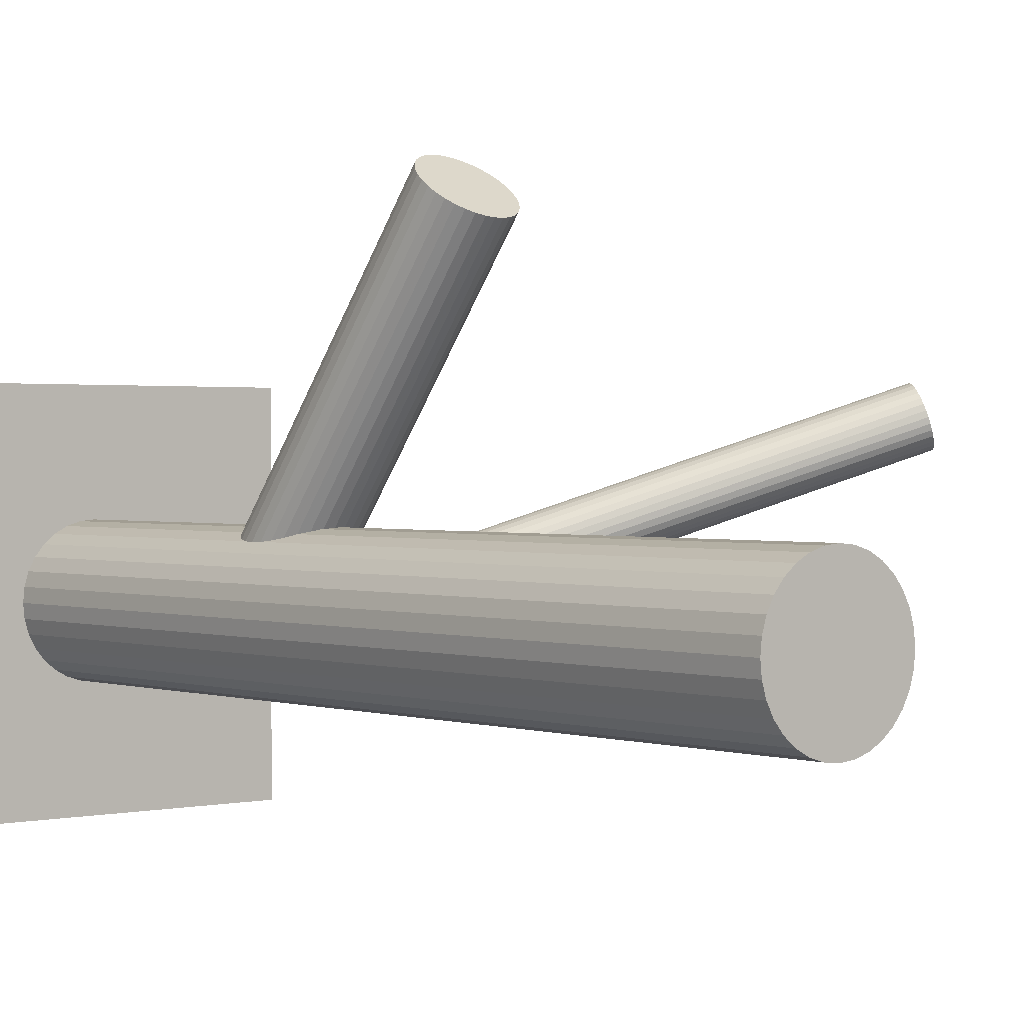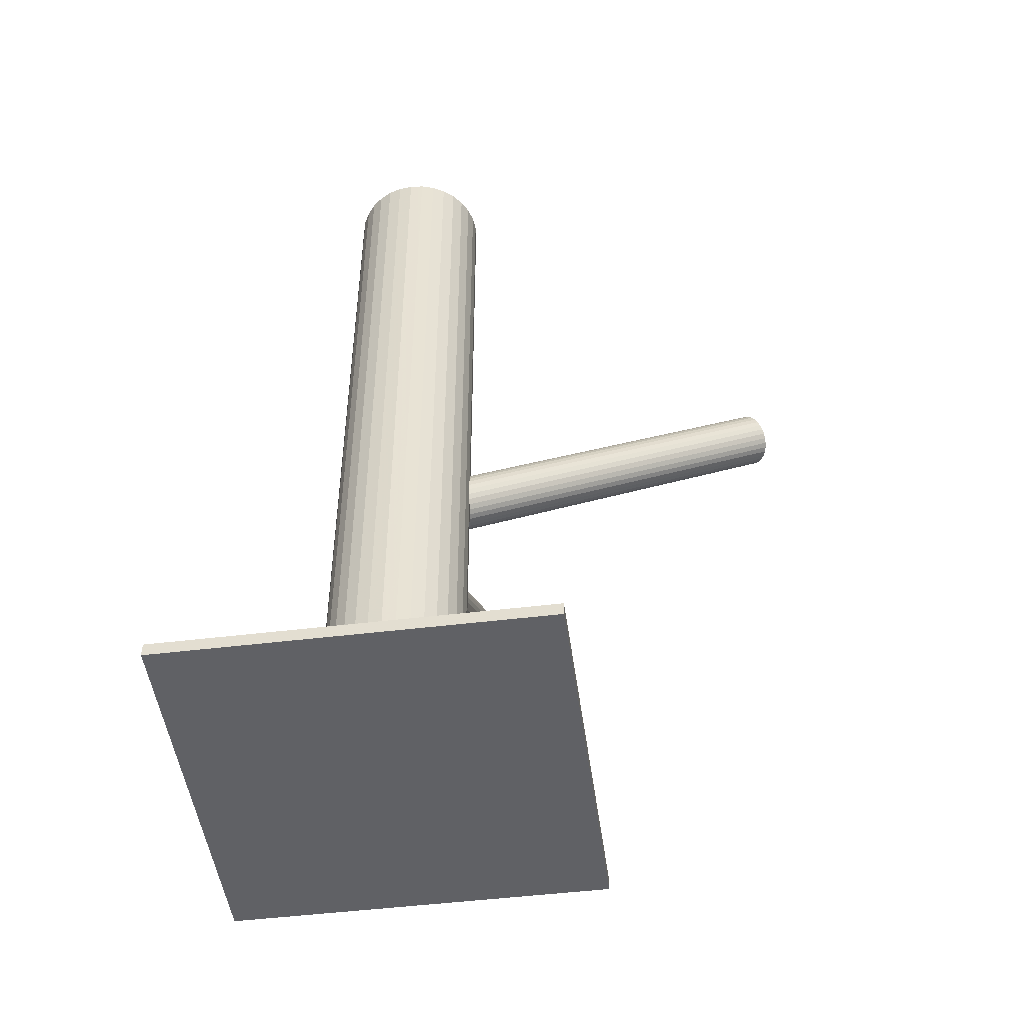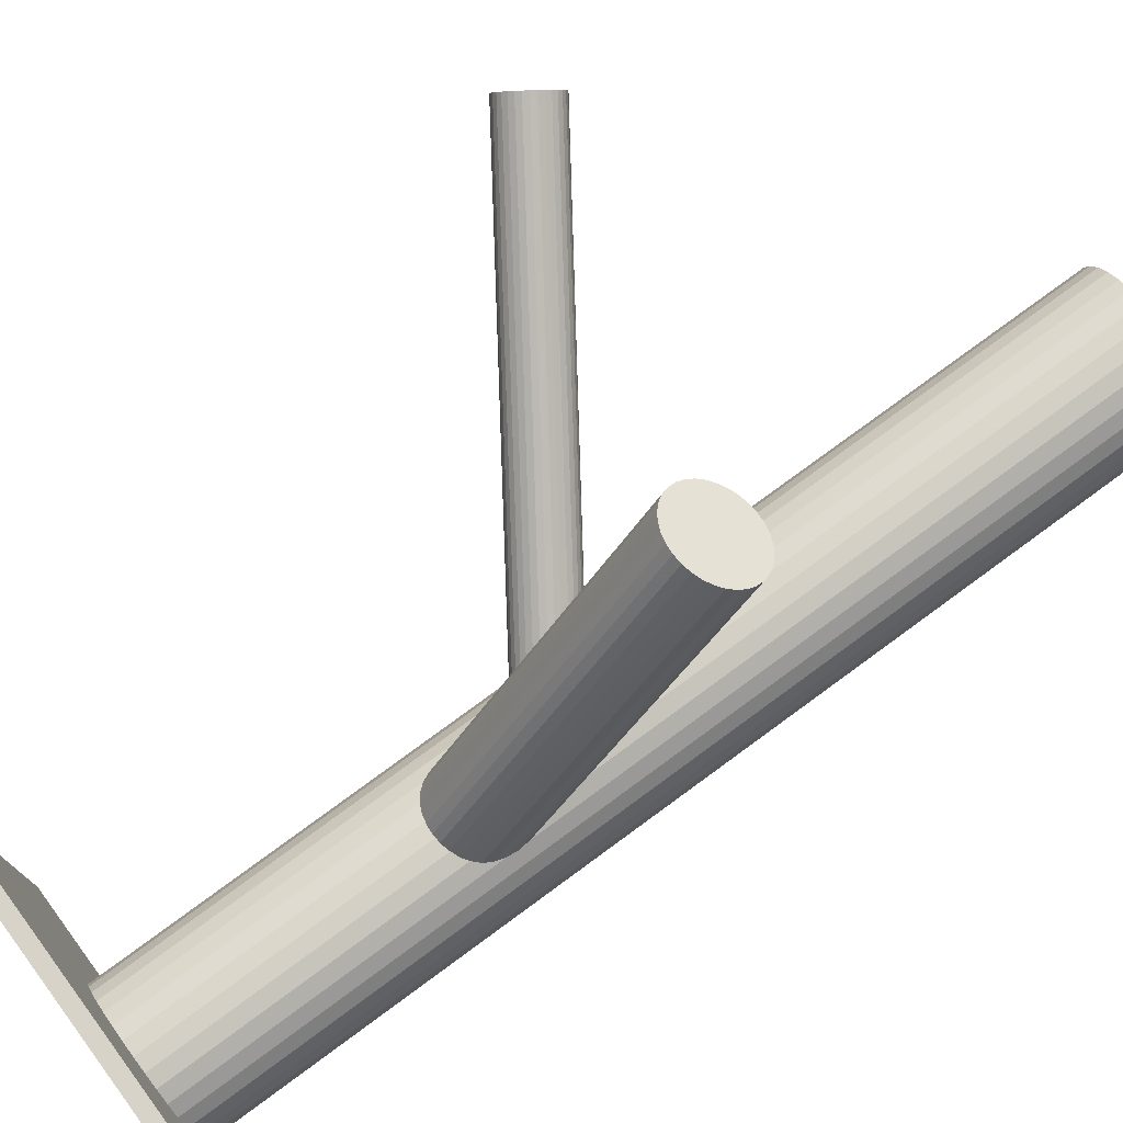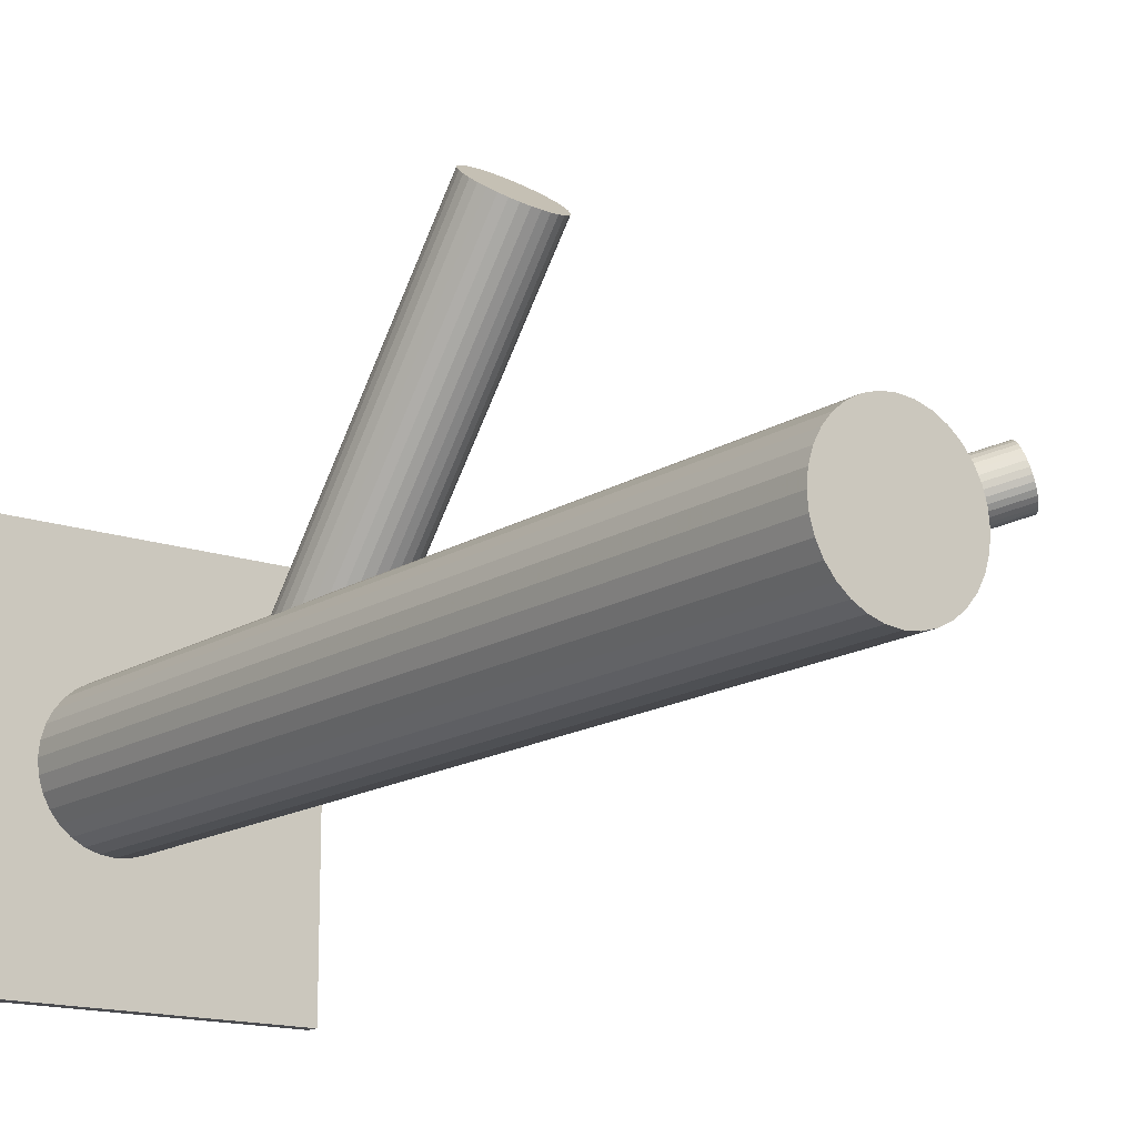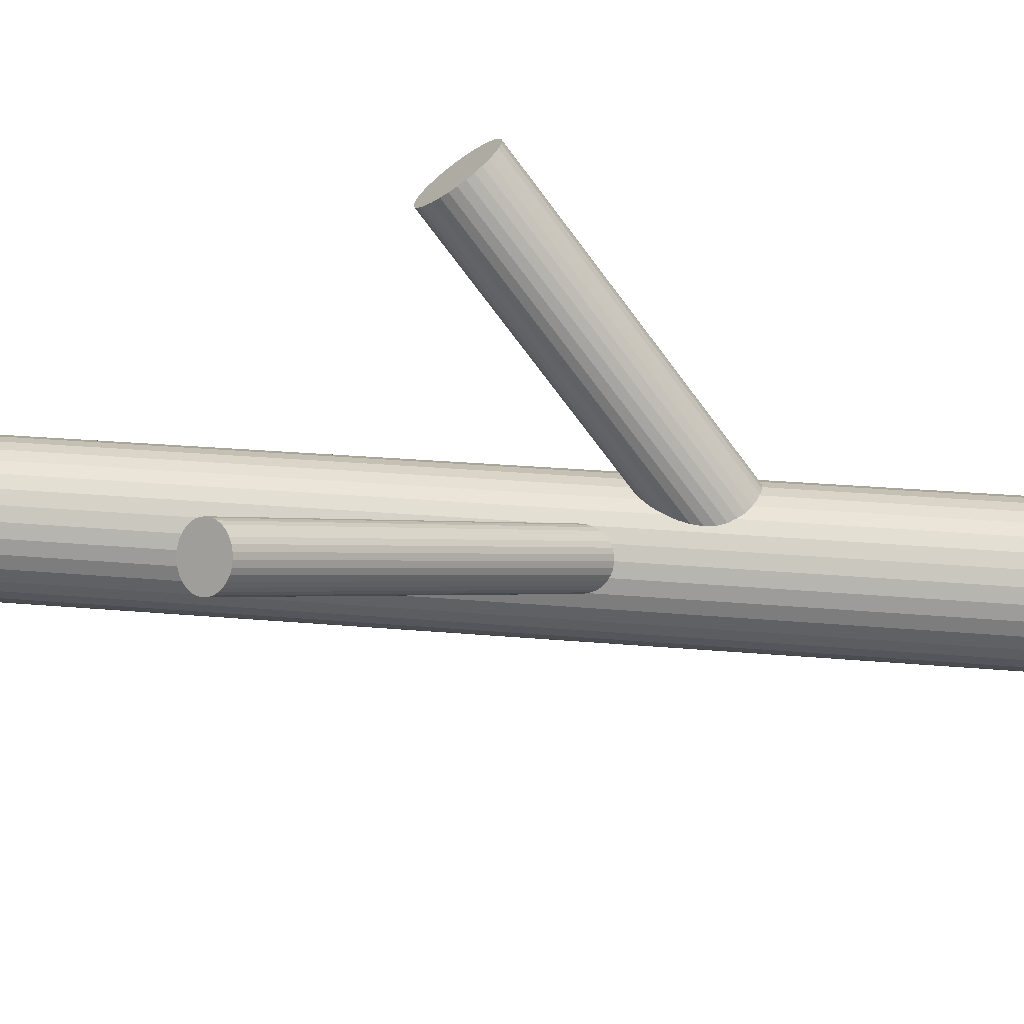
<metadata>
{"format":"obj","ext":"obj","renderer":"f3d","projection":"perspective","resolution":1024,"background":"white","views":[{"elev":1.1,"azim":-39.5,"up":"+Y"},{"elev":-49.2,"azim":7.7,"up":"+Z"},{"elev":76.9,"azim":-126.3,"up":"+Y"},{"elev":-15.2,"azim":-36.8,"up":"+Y"},{"elev":23.8,"azim":98.7,"up":"+Y"}]}
</metadata>
<code>
v 0.2927 0.1107 0.1848
v -0.1591 -0.09842 -0.189
v -0.09716 -0.1101 -0.1097
v -0.05128 -0.1327 -0.5
v -0.05128 -0.1327 0.5
v -0.05128 -0.04708 -0.5
v -0.05128 -0.04708 0.5
v -0.08588 -0.1611 -0.5
v -0.08588 -0.1611 0.5
v -0.08588 -0.0187 -0.5
v -0.08588 -0.0187 0.5
v 0.313 0.05303 0.1899
v 0.286 0.07525 0.2159
v -0.158 -0.07713 -0.2178
v -0.0522 0.2595 0.06881
v -0.08329 -0.1112 -0.1768
v -0.1055 0.2949 0.0246
v -0.05166 0.2703 0.05414
v -0.1258 -0.1167 -0.1665
v 0.2917 0.06482 0.214
v -0.3204 -0.295 -0.5
v -0.3204 -0.295 -0.4853
v -0.3204 0.1152 -0.5
v -0.3204 0.1152 -0.4853
v 0.3109 0.09821 0.1659
v -0.0964 0.295 0.02388
v -0.08115 0.2406 0.09622
v -0.1141 -0.1171 -0.08074
v -0.03829 -0.08991 -0.5
v -0.03829 -0.08991 0.5
v -0.1344 -0.07419 -0.07679
v -0.05815 0.2807 0.04059
v -0.132 -0.06599 -0.08524
v 0.3165 0.08778 0.1639
v 0.2895 0.11 0.1899
v 0.284 0.08093 0.2154
v 0.3098 0.05235 0.195
v -0.1215 -0.1109 -0.07356
v -0.1415 0.2586 0.07587
v -0.06863 -0.09221 -0.2034
v -0.1866 -0.06041 -0.5
v -0.1866 -0.06041 0.5
v -0.1866 -0.1194 -0.5
v -0.1866 -0.1194 0.5
v -0.1582 -0.02582 -0.5
v -0.1582 -0.02582 0.5
v -0.1582 -0.154 -0.5
v -0.1582 -0.154 0.5
v -0.1404 0.2799 0.04709
v 0.2868 0.1082 0.195
v -0.06569 0.2459 0.08807
v 0.2821 0.09213 0.2115
v -0.128 -0.1016 -0.06967
v -0.1154 -0.01283 -0.5
v -0.1154 -0.01283 0.5
v -0.1154 -0.08991 -0.0952
v -0.1154 -0.08991 -0.5
v -0.1154 -0.08991 0.5
v -0.1154 -0.08991 -0.2034
v -0.1154 -0.167 -0.5
v -0.1154 -0.167 0.5
v -0.1082 0.2403 0.09836
v -0.1027 -0.0782 -0.1207
v 0.3198 0.07641 0.1659
v -0.07255 -0.02582 -0.5
v -0.07255 -0.02582 0.5
v -0.07255 -0.154 -0.5
v -0.07255 -0.154 0.5
v -0.1621 -0.0876 -0.2034
v -0.04416 -0.06041 -0.5
v -0.04416 -0.06041 0.5
v -0.04416 -0.1194 -0.5
v -0.04416 -0.1194 0.5
v -0.1092 -0.06887 -0.1168
v 0.3063 0.0528 0.1999
v -0.09871 -0.1138 -0.1052
v 0.2988 0.05694 0.2083
v -0.09631 -0.1056 -0.1136
v -0.05103 0.2649 0.06148
v -0.1924 -0.08991 -0.5
v -0.1924 -0.08991 0.5
v -0.1167 -0.06274 -0.1097
v 0.3195 0.06131 0.1754
v 0.0897 -0.295 -0.5
v 0.0897 -0.295 -0.4853
v 0.0897 0.1152 -0.5
v 0.0897 0.1152 -0.4853
v -0.1049 -0.06307 -0.2402
v -0.09777 0.2672 0.06148
v -0.1474 -0.0686 -0.23
v -0.07272 -0.1027 -0.189
v 0.2822 0.09723 0.2083
v -0.1445 0.2695 0.06148
v -0.07167 -0.08139 -0.2178
v -0.1449 -0.1611 -0.5
v -0.1449 -0.1611 0.5
v -0.1449 -0.0187 -0.5
v -0.1449 -0.0187 0.5
v -0.1795 -0.1327 -0.5
v -0.1795 -0.1327 0.5
v -0.1795 -0.04708 -0.5
v -0.1795 -0.04708 0.5
v -0.1336 -0.0697 -0.08074
v 0.3025 0.05435 0.2044
v -0.1129 -0.06533 -0.1136
v -0.1304 -0.1655 -0.5
v -0.1304 -0.1655 0.5
v -0.1304 -0.01431 -0.5
v -0.1304 -0.01431 0.5
v 0.2846 0.1054 0.1999
v -0.1204 -0.06119 -0.1052
v -0.155 -0.1034 -0.1825
v 0.2951 0.06048 0.2115
v -0.132 -0.06332 -0.2381
v -0.1167 -0.1177 -0.1658
v -0.1339 -0.08479 -0.07115
v -0.08731 0.294 0.0246
v 0.2886 0.06981 0.2154
v 0.3013 0.08152 0.1899
v -0.1615 -0.09307 -0.196
v -0.1076 -0.1176 -0.1665
v -0.09619 -0.1005 -0.1168
v 0.3139 0.09322 0.1644
v -0.1009 -0.1166 -0.1003
v -0.03978 -0.07487 -0.5
v -0.03978 -0.07487 0.5
v -0.03978 -0.1049 -0.5
v -0.03978 -0.1049 0.5
v -0.1298 0.2885 0.03489
v -0.1609 -0.08222 -0.2107
v -0.05512 0.2544 0.07587
v -0.05407 0.2757 0.04709
v -0.1402 -0.06549 -0.2346
v 0.3074 0.1026 0.1683
v -0.08135 -0.07186 -0.23
v -0.09814 -0.08932 -0.1207
v -0.1239 -0.06074 -0.1003
v -0.08826 -0.06805 -0.2346
v -0.1037 -0.1184 -0.0952
v -0.1374 0.2536 0.08237
v 0.3179 0.0576 0.1799
v -0.1306 -0.09617 -0.06917
v -0.1345 -0.1147 -0.1686
v -0.1144 0.2937 0.02674
v 0.3 0.1087 0.1754
v 0.3203 0.06581 0.1715
v -0.09914 0.2393 0.09908
v -0.07727 -0.1073 -0.1825
v -0.06087 -0.0354 -0.5
v -0.06087 -0.0354 0.5
v -0.06087 -0.1444 -0.5
v -0.06087 -0.1444 0.5
v -0.125 -0.1066 -0.07115
v -0.1439 0.264 0.06881
v -0.1058 -0.07321 -0.1192
v -0.09 0.2394 0.09836
v -0.1699 -0.0354 -0.5
v -0.1699 -0.0354 0.5
v -0.1699 -0.1444 -0.5
v -0.1699 -0.1444 0.5
v -0.1535 -0.07253 -0.2243
v -0.1433 0.2748 0.05414
v 0.2831 0.1017 0.2044
v -0.09622 -0.06508 -0.2381
v -0.1001 -0.08364 -0.1212
v -0.1425 -0.1118 -0.1721
v -0.1271 -0.06142 -0.0952
v 0.3038 0.1061 0.1715
v -0.1326 -0.0905 -0.06967
v -0.1068 -0.1191 -0.09012
v -0.06375 0.2852 0.03489
v -0.09055 -0.1143 -0.1721
v -0.1494 -0.1079 -0.1768
v -0.1226 0.2916 0.03022
v 0.2963 0.1102 0.1799
v -0.07066 0.289 0.03022
v -0.1169 0.2423 0.09622
v -0.191 -0.07487 -0.5
v -0.191 -0.07487 0.5
v -0.191 -0.1049 -0.5
v -0.191 -0.1049 0.5
v -0.0698 -0.09759 -0.196
v -0.05967 0.2498 0.08237
v -0.1298 -0.06319 -0.09012
v -0.1231 -0.06217 -0.2402
v -0.1345 -0.07929 -0.07356
v -0.06926 -0.08674 -0.2107
v 0.2827 0.08663 0.214
v -0.09681 -0.09502 -0.1192
v 0.3204 0.0709 0.1683
v -0.1359 0.2845 0.04059
v -0.114 -0.06208 -0.241
v -0.09875 -0.1165 -0.1686
v 0.3157 0.0548 0.1848
v -0.07862 0.292 0.02674
v -0.07575 -0.07636 -0.2243
v -0.1249 0.2453 0.09274
v -0.1104 -0.1186 -0.08524
v -0.1318 0.2491 0.08807
v -0.1003 -0.1655 -0.5
v -0.1003 -0.1655 0.5
v -0.1003 -0.01431 -0.5
v -0.1003 -0.01431 0.5
v -0.1179 -0.1145 -0.07679
v -0.07294 0.2427 0.09274
v 0.3185 0.08211 0.1644
f 29 57 125
f 29 125 30
f 30 125 126
f 30 126 58
f 125 57 70
f 125 70 126
f 126 70 71
f 126 71 58
f 70 57 6
f 70 6 71
f 71 6 7
f 71 7 58
f 6 57 149
f 6 149 7
f 7 149 150
f 7 150 58
f 149 57 65
f 149 65 150
f 150 65 66
f 150 66 58
f 65 57 10
f 65 10 66
f 66 10 11
f 66 11 58
f 10 57 202
f 10 202 11
f 11 202 203
f 11 203 58
f 202 57 54
f 202 54 203
f 203 54 55
f 203 55 58
f 54 57 108
f 54 108 55
f 55 108 109
f 55 109 58
f 108 57 97
f 108 97 109
f 109 97 98
f 109 98 58
f 97 57 45
f 97 45 98
f 98 45 46
f 98 46 58
f 45 57 157
f 45 157 46
f 46 157 158
f 46 158 58
f 157 57 101
f 157 101 158
f 158 101 102
f 158 102 58
f 101 57 41
f 101 41 102
f 102 41 42
f 102 42 58
f 41 57 178
f 41 178 42
f 42 178 179
f 42 179 58
f 178 57 80
f 178 80 179
f 179 80 81
f 179 81 58
f 80 57 180
f 80 180 81
f 81 180 181
f 81 181 58
f 180 57 43
f 180 43 181
f 181 43 44
f 181 44 58
f 43 57 99
f 43 99 44
f 44 99 100
f 44 100 58
f 99 57 159
f 99 159 100
f 100 159 160
f 100 160 58
f 159 57 47
f 159 47 160
f 160 47 48
f 160 48 58
f 47 57 95
f 47 95 48
f 48 95 96
f 48 96 58
f 95 57 106
f 95 106 96
f 96 106 107
f 96 107 58
f 106 57 60
f 106 60 107
f 107 60 61
f 107 61 58
f 60 57 200
f 60 200 61
f 61 200 201
f 61 201 58
f 200 57 8
f 200 8 201
f 201 8 9
f 201 9 58
f 8 57 67
f 8 67 9
f 9 67 68
f 9 68 58
f 67 57 151
f 67 151 68
f 68 151 152
f 68 152 58
f 151 57 4
f 151 4 152
f 152 4 5
f 152 5 58
f 4 57 72
f 4 72 5
f 5 72 73
f 5 73 58
f 72 57 127
f 72 127 73
f 73 127 128
f 73 128 58
f 127 57 29
f 127 29 128
f 128 29 30
f 128 30 58
f 167 56 184
f 167 184 35
f 35 184 50
f 35 50 119
f 184 56 33
f 184 33 50
f 50 33 110
f 50 110 119
f 33 56 103
f 33 103 110
f 110 103 163
f 110 163 119
f 103 56 31
f 103 31 163
f 163 31 92
f 163 92 119
f 31 56 186
f 31 186 92
f 92 186 52
f 92 52 119
f 186 56 116
f 186 116 52
f 52 116 188
f 52 188 119
f 116 56 169
f 116 169 188
f 188 169 36
f 188 36 119
f 169 56 142
f 169 142 36
f 36 142 13
f 36 13 119
f 142 56 53
f 142 53 13
f 13 53 118
f 13 118 119
f 53 56 153
f 53 153 118
f 118 153 20
f 118 20 119
f 153 56 38
f 153 38 20
f 20 38 113
f 20 113 119
f 38 56 204
f 38 204 113
f 113 204 77
f 113 77 119
f 204 56 28
f 204 28 77
f 77 28 104
f 77 104 119
f 28 56 198
f 28 198 104
f 104 198 75
f 104 75 119
f 198 56 170
f 198 170 75
f 75 170 37
f 75 37 119
f 170 56 139
f 170 139 37
f 37 139 12
f 37 12 119
f 139 56 124
f 139 124 12
f 12 124 194
f 12 194 119
f 124 56 76
f 124 76 194
f 194 76 141
f 194 141 119
f 76 56 3
f 76 3 141
f 141 3 83
f 141 83 119
f 3 56 78
f 3 78 83
f 83 78 146
f 83 146 119
f 78 56 122
f 78 122 146
f 146 122 190
f 146 190 119
f 122 56 189
f 122 189 190
f 190 189 64
f 190 64 119
f 189 56 136
f 189 136 64
f 64 136 206
f 64 206 119
f 136 56 165
f 136 165 206
f 206 165 34
f 206 34 119
f 165 56 63
f 165 63 34
f 34 63 123
f 34 123 119
f 63 56 155
f 63 155 123
f 123 155 25
f 123 25 119
f 155 56 74
f 155 74 25
f 25 74 134
f 25 134 119
f 74 56 105
f 74 105 134
f 134 105 168
f 134 168 119
f 105 56 82
f 105 82 168
f 168 82 145
f 168 145 119
f 82 56 111
f 82 111 145
f 145 111 175
f 145 175 119
f 111 56 137
f 111 137 175
f 175 137 1
f 175 1 119
f 137 56 167
f 137 167 1
f 1 167 35
f 1 35 119
f 69 59 120
f 69 120 93
f 93 120 154
f 93 154 89
f 120 59 2
f 120 2 154
f 154 2 39
f 154 39 89
f 2 59 112
f 2 112 39
f 39 112 140
f 39 140 89
f 112 59 173
f 112 173 140
f 140 173 199
f 140 199 89
f 173 59 166
f 173 166 199
f 199 166 197
f 199 197 89
f 166 59 143
f 166 143 197
f 197 143 177
f 197 177 89
f 143 59 19
f 143 19 177
f 177 19 62
f 177 62 89
f 19 59 115
f 19 115 62
f 62 115 147
f 62 147 89
f 115 59 121
f 115 121 147
f 147 121 156
f 147 156 89
f 121 59 193
f 121 193 156
f 156 193 27
f 156 27 89
f 193 59 172
f 193 172 27
f 27 172 205
f 27 205 89
f 172 59 16
f 172 16 205
f 205 16 51
f 205 51 89
f 16 59 148
f 16 148 51
f 51 148 183
f 51 183 89
f 148 59 91
f 148 91 183
f 183 91 131
f 183 131 89
f 91 59 182
f 91 182 131
f 131 182 15
f 131 15 89
f 182 59 40
f 182 40 15
f 15 40 79
f 15 79 89
f 40 59 187
f 40 187 79
f 79 187 18
f 79 18 89
f 187 59 94
f 187 94 18
f 18 94 132
f 18 132 89
f 94 59 196
f 94 196 132
f 132 196 32
f 132 32 89
f 196 59 135
f 196 135 32
f 32 135 171
f 32 171 89
f 135 59 138
f 135 138 171
f 171 138 176
f 171 176 89
f 138 59 164
f 138 164 176
f 176 164 195
f 176 195 89
f 164 59 88
f 164 88 195
f 195 88 117
f 195 117 89
f 88 59 192
f 88 192 117
f 117 192 26
f 117 26 89
f 192 59 185
f 192 185 26
f 26 185 17
f 26 17 89
f 185 59 114
f 185 114 17
f 17 114 144
f 17 144 89
f 114 59 133
f 114 133 144
f 144 133 174
f 144 174 89
f 133 59 90
f 133 90 174
f 174 90 129
f 174 129 89
f 90 59 161
f 90 161 129
f 129 161 191
f 129 191 89
f 161 59 14
f 161 14 191
f 191 14 49
f 191 49 89
f 14 59 130
f 14 130 49
f 49 130 162
f 49 162 89
f 130 59 69
f 130 69 162
f 162 69 93
f 162 93 89
f 22 24 21
f 84 22 21
f 21 24 23
f 23 84 21
f 22 87 24
f 85 22 84
f 85 87 22
f 24 87 23
f 86 84 23
f 23 87 86
f 86 85 84
f 87 85 86

</code>
